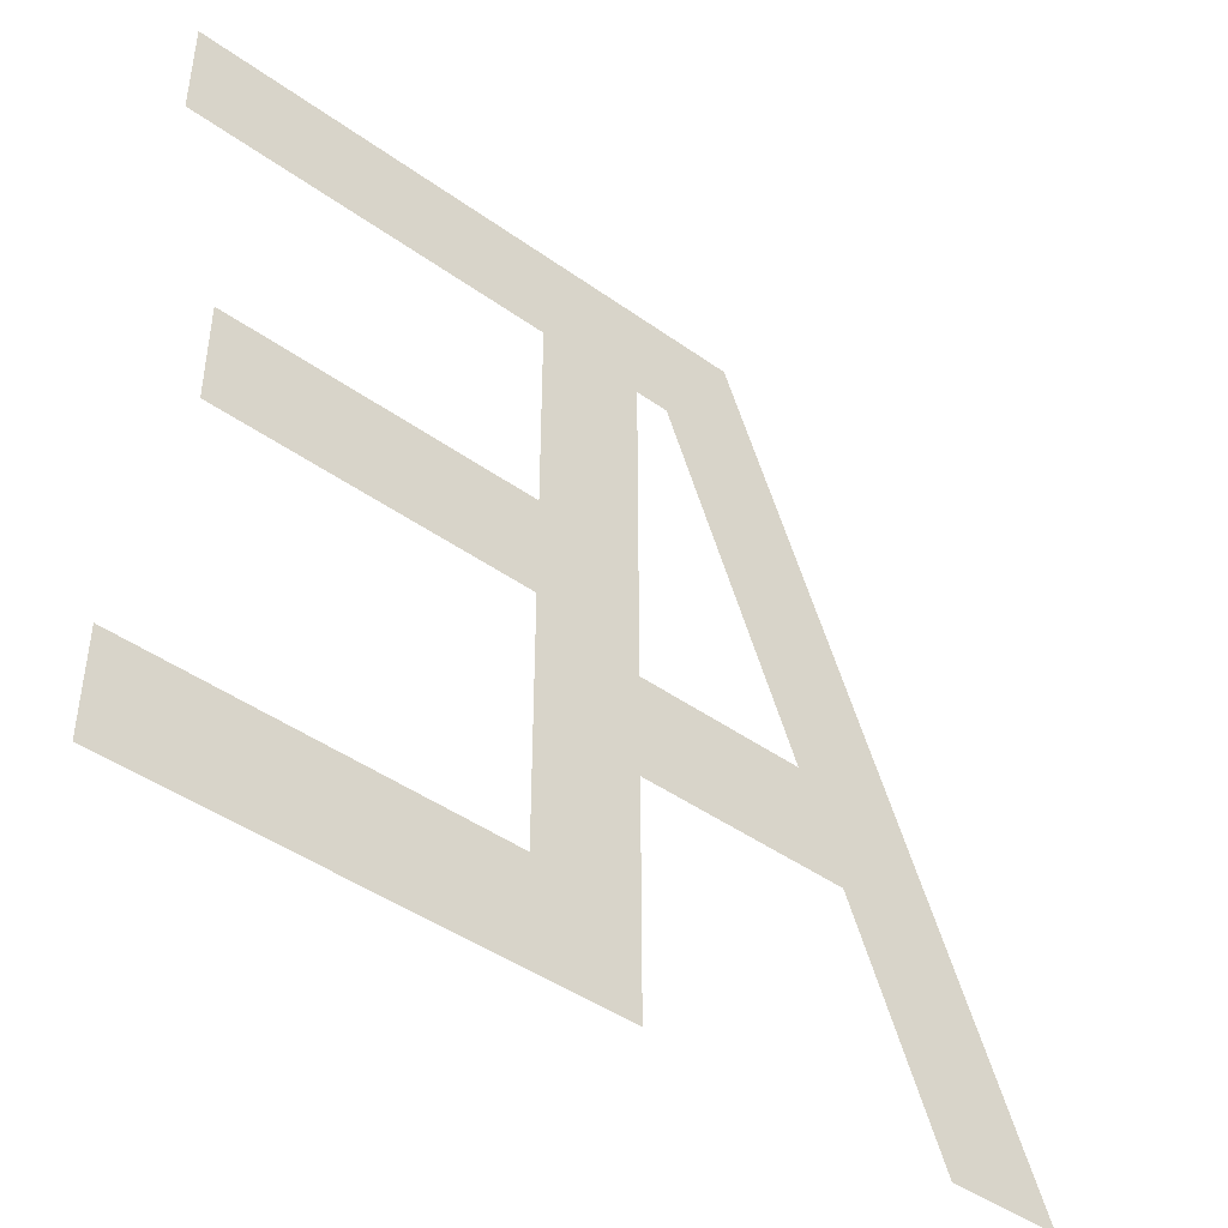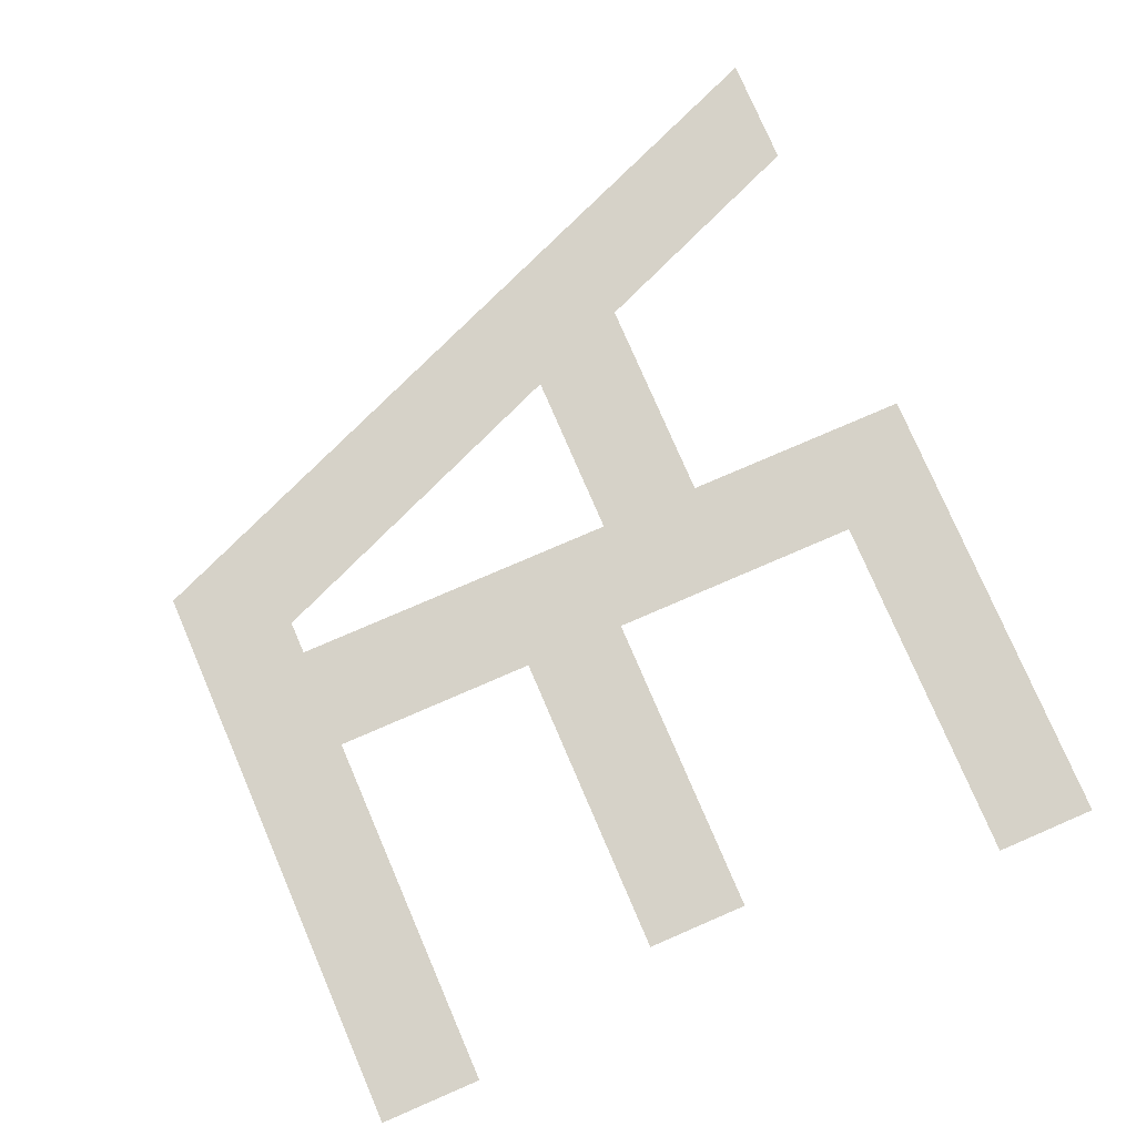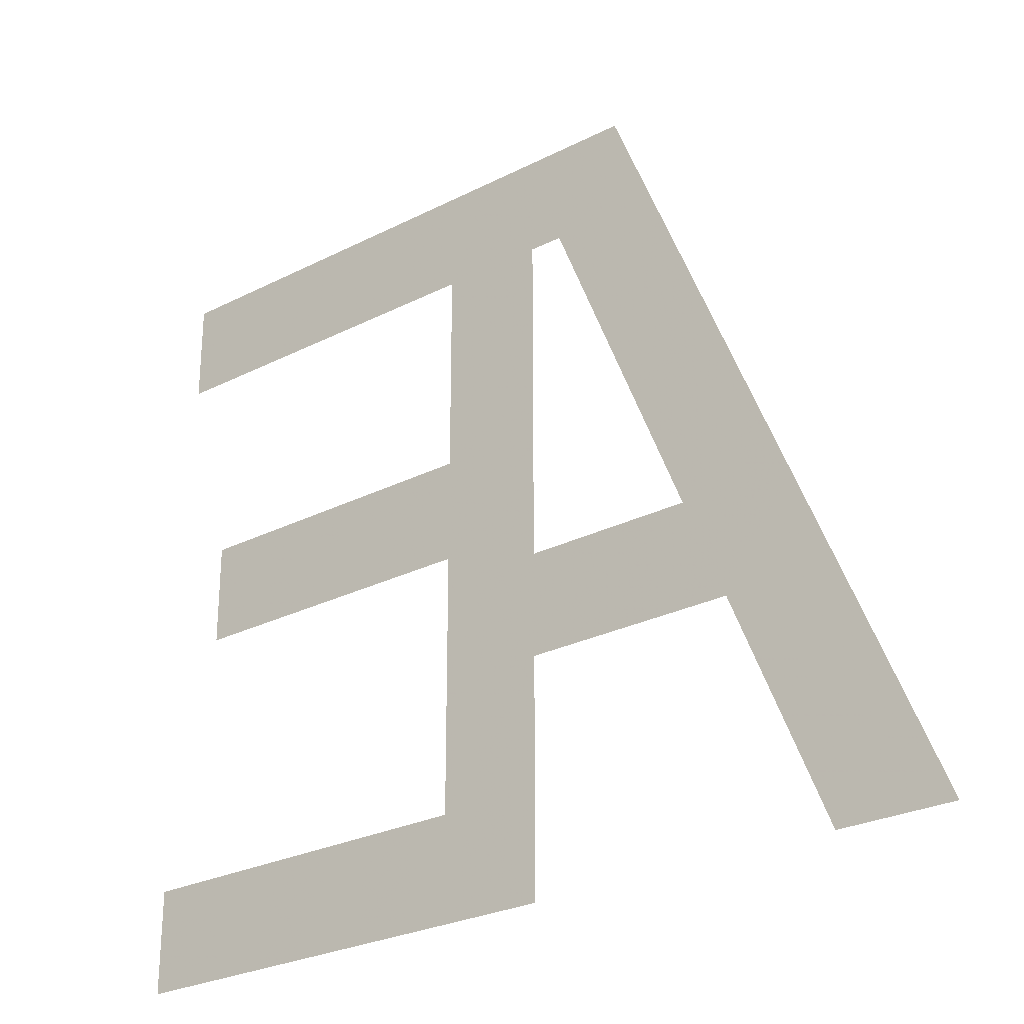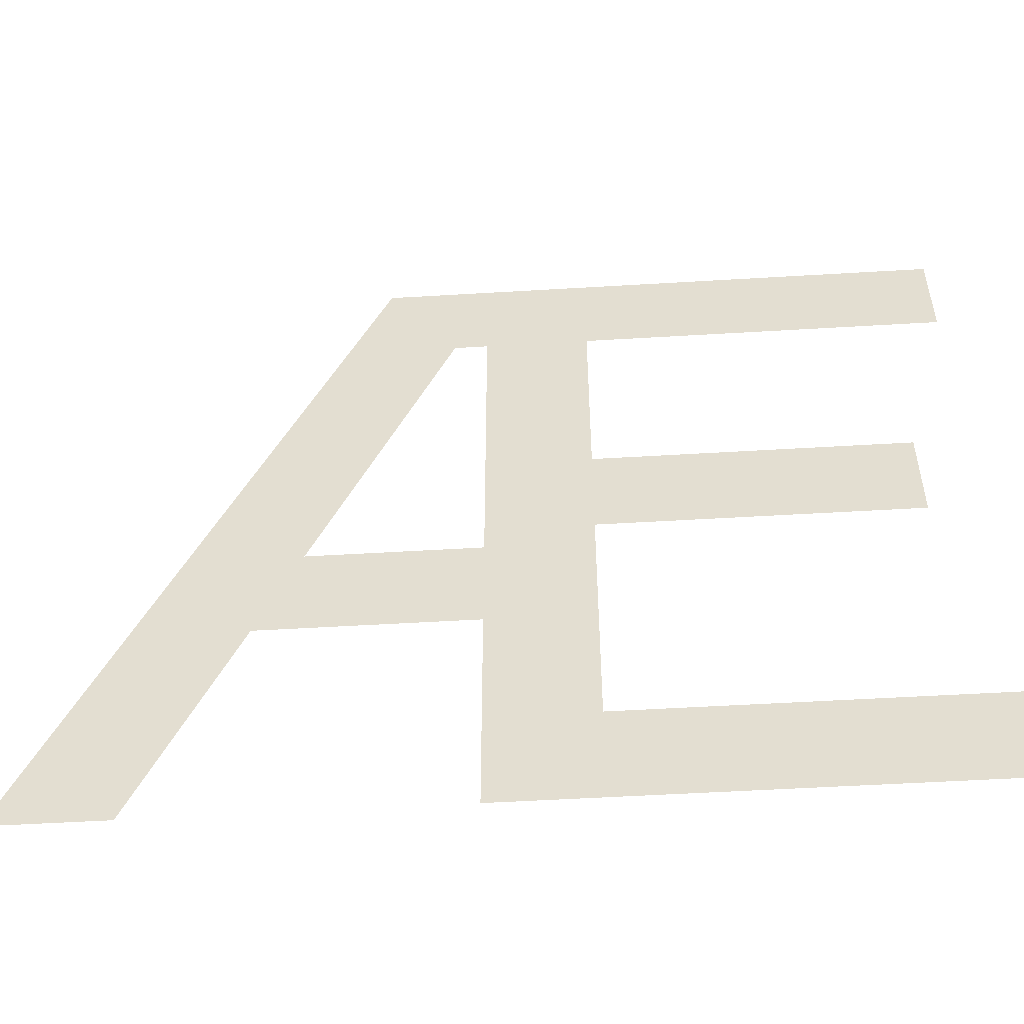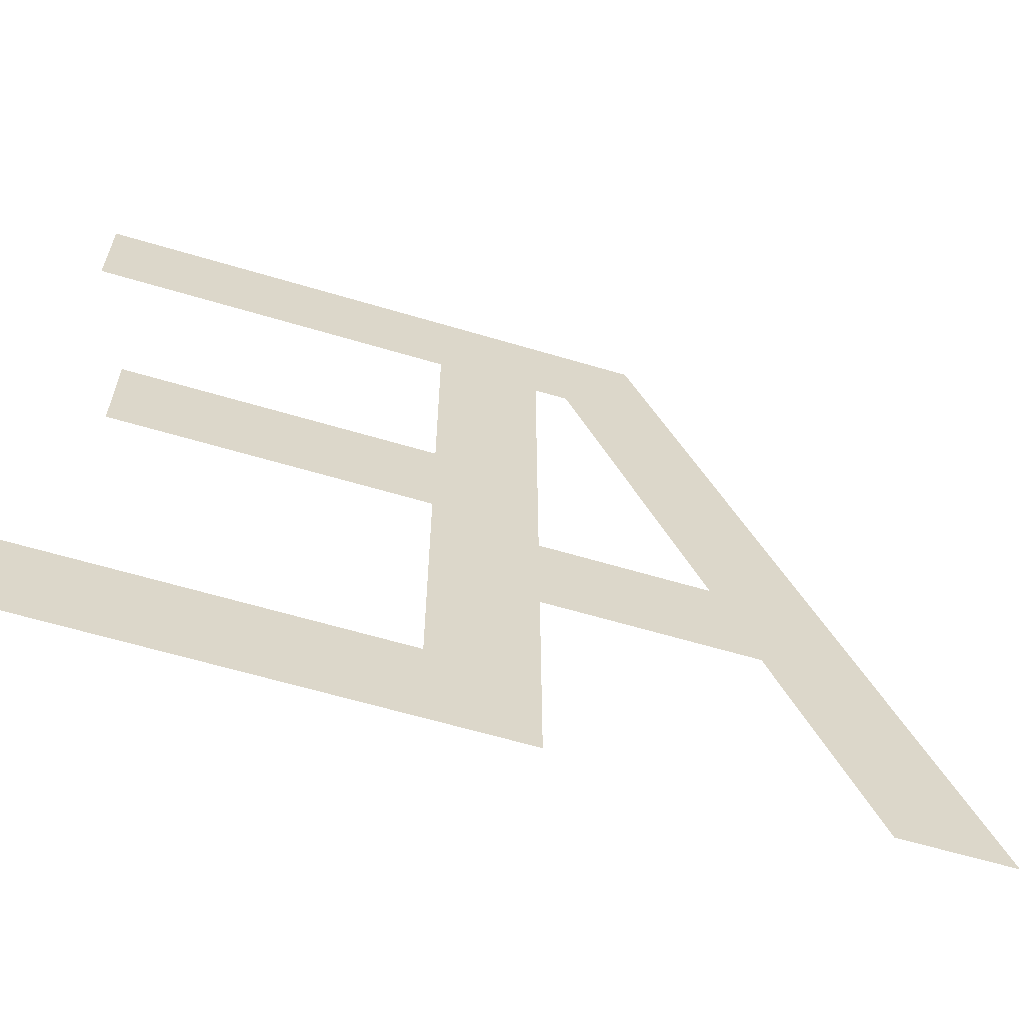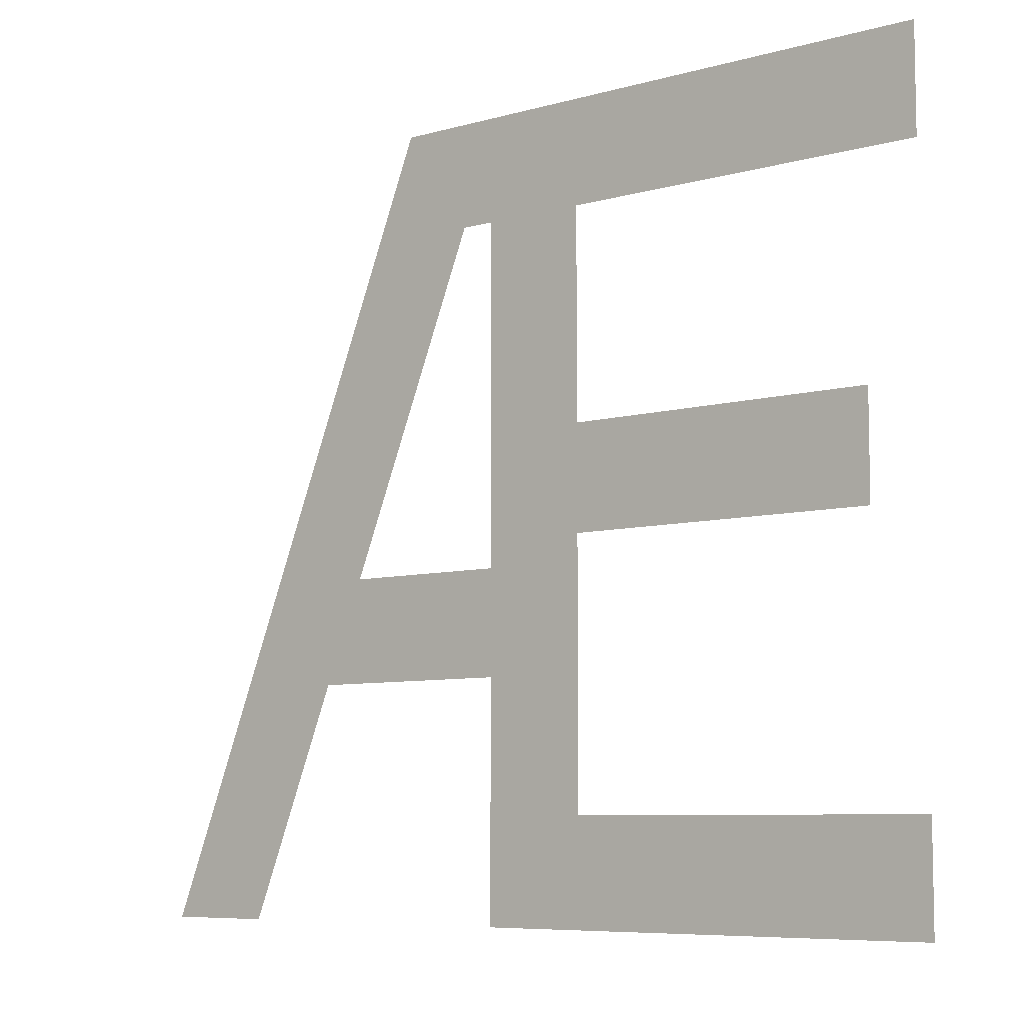
<metadata>
{"format":"obj","ext":"obj","renderer":"f3d","projection":"perspective","resolution":1024,"background":"white","views":[{"elev":-44.5,"azim":140.2,"up":"+Z"},{"elev":77.9,"azim":66.7,"up":"+Y"},{"elev":-27.0,"azim":-141.7,"up":"+Z"},{"elev":-52.4,"azim":3.7,"up":"+Z"},{"elev":-61.8,"azim":163.1,"up":"+Z"},{"elev":-7.4,"azim":38.8,"up":"+Z"}]}
</metadata>
<code>
v 0.075 0 -0.275
v -0.025 0 -0.375
v -0.025 0 -0.15
v 0.075 0 -0.025
v 0.075 0 0.075
v -0.025 0 -0.05
v -0.025 0 0.275
v 0.075 0 0.275
v -0.025 0 0.275
v 0.025 0 0.375
v 0.075 0 0.275
v 0.075 0 0.275
v 0.025 0 0.375
v 0.425 0 0.375
v 0.425 0 0.275
v 0.075 0 -0.275
v 0.425 0 -0.275
v 0.425 0 -0.375
v -0.025 0 -0.375
v 0.075 0 0.075
v 0.375 0 0.075
v 0.375 0 -0.025
v 0.075 0 -0.025
v 0.075 0 -0.025
v -0.025 0 -0.15
v -0.025 0 -0.05
v 0.075 0 0.075
v -0.0573 0 0.275
v -0.125 0 0.375
v 0.025 0 0.375
v -0.025 0 0.275
v -0.2273 0 -0.15
v -0.3173 0 -0.375
v -0.425 0 -0.375
v -0.2273 0 -0.15
v -0.425 0 -0.375
v -0.125 0 0.375
v -0.1873 0 -0.05
v -0.1873 0 -0.05
v -0.125 0 0.375
v -0.0573 0 0.275
v -0.025 0 -0.15
v -0.2273 0 -0.15
v -0.1873 0 -0.05
v -0.025 0 -0.05
g mesh6996633
f 1 3 2
f 3 1 4
f 5 7 6
f 7 5 8
f 9 11 10
f 12 14 13
f 14 12 15
f 16 18 17
f 18 16 19
f 20 22 21
f 22 20 23
f 24 26 25
f 26 24 27
f 28 30 29
f 30 28 31
f 32 34 33
f 35 37 36
f 37 35 38
f 39 41 40
f 42 44 43
f 44 42 45

</code>
